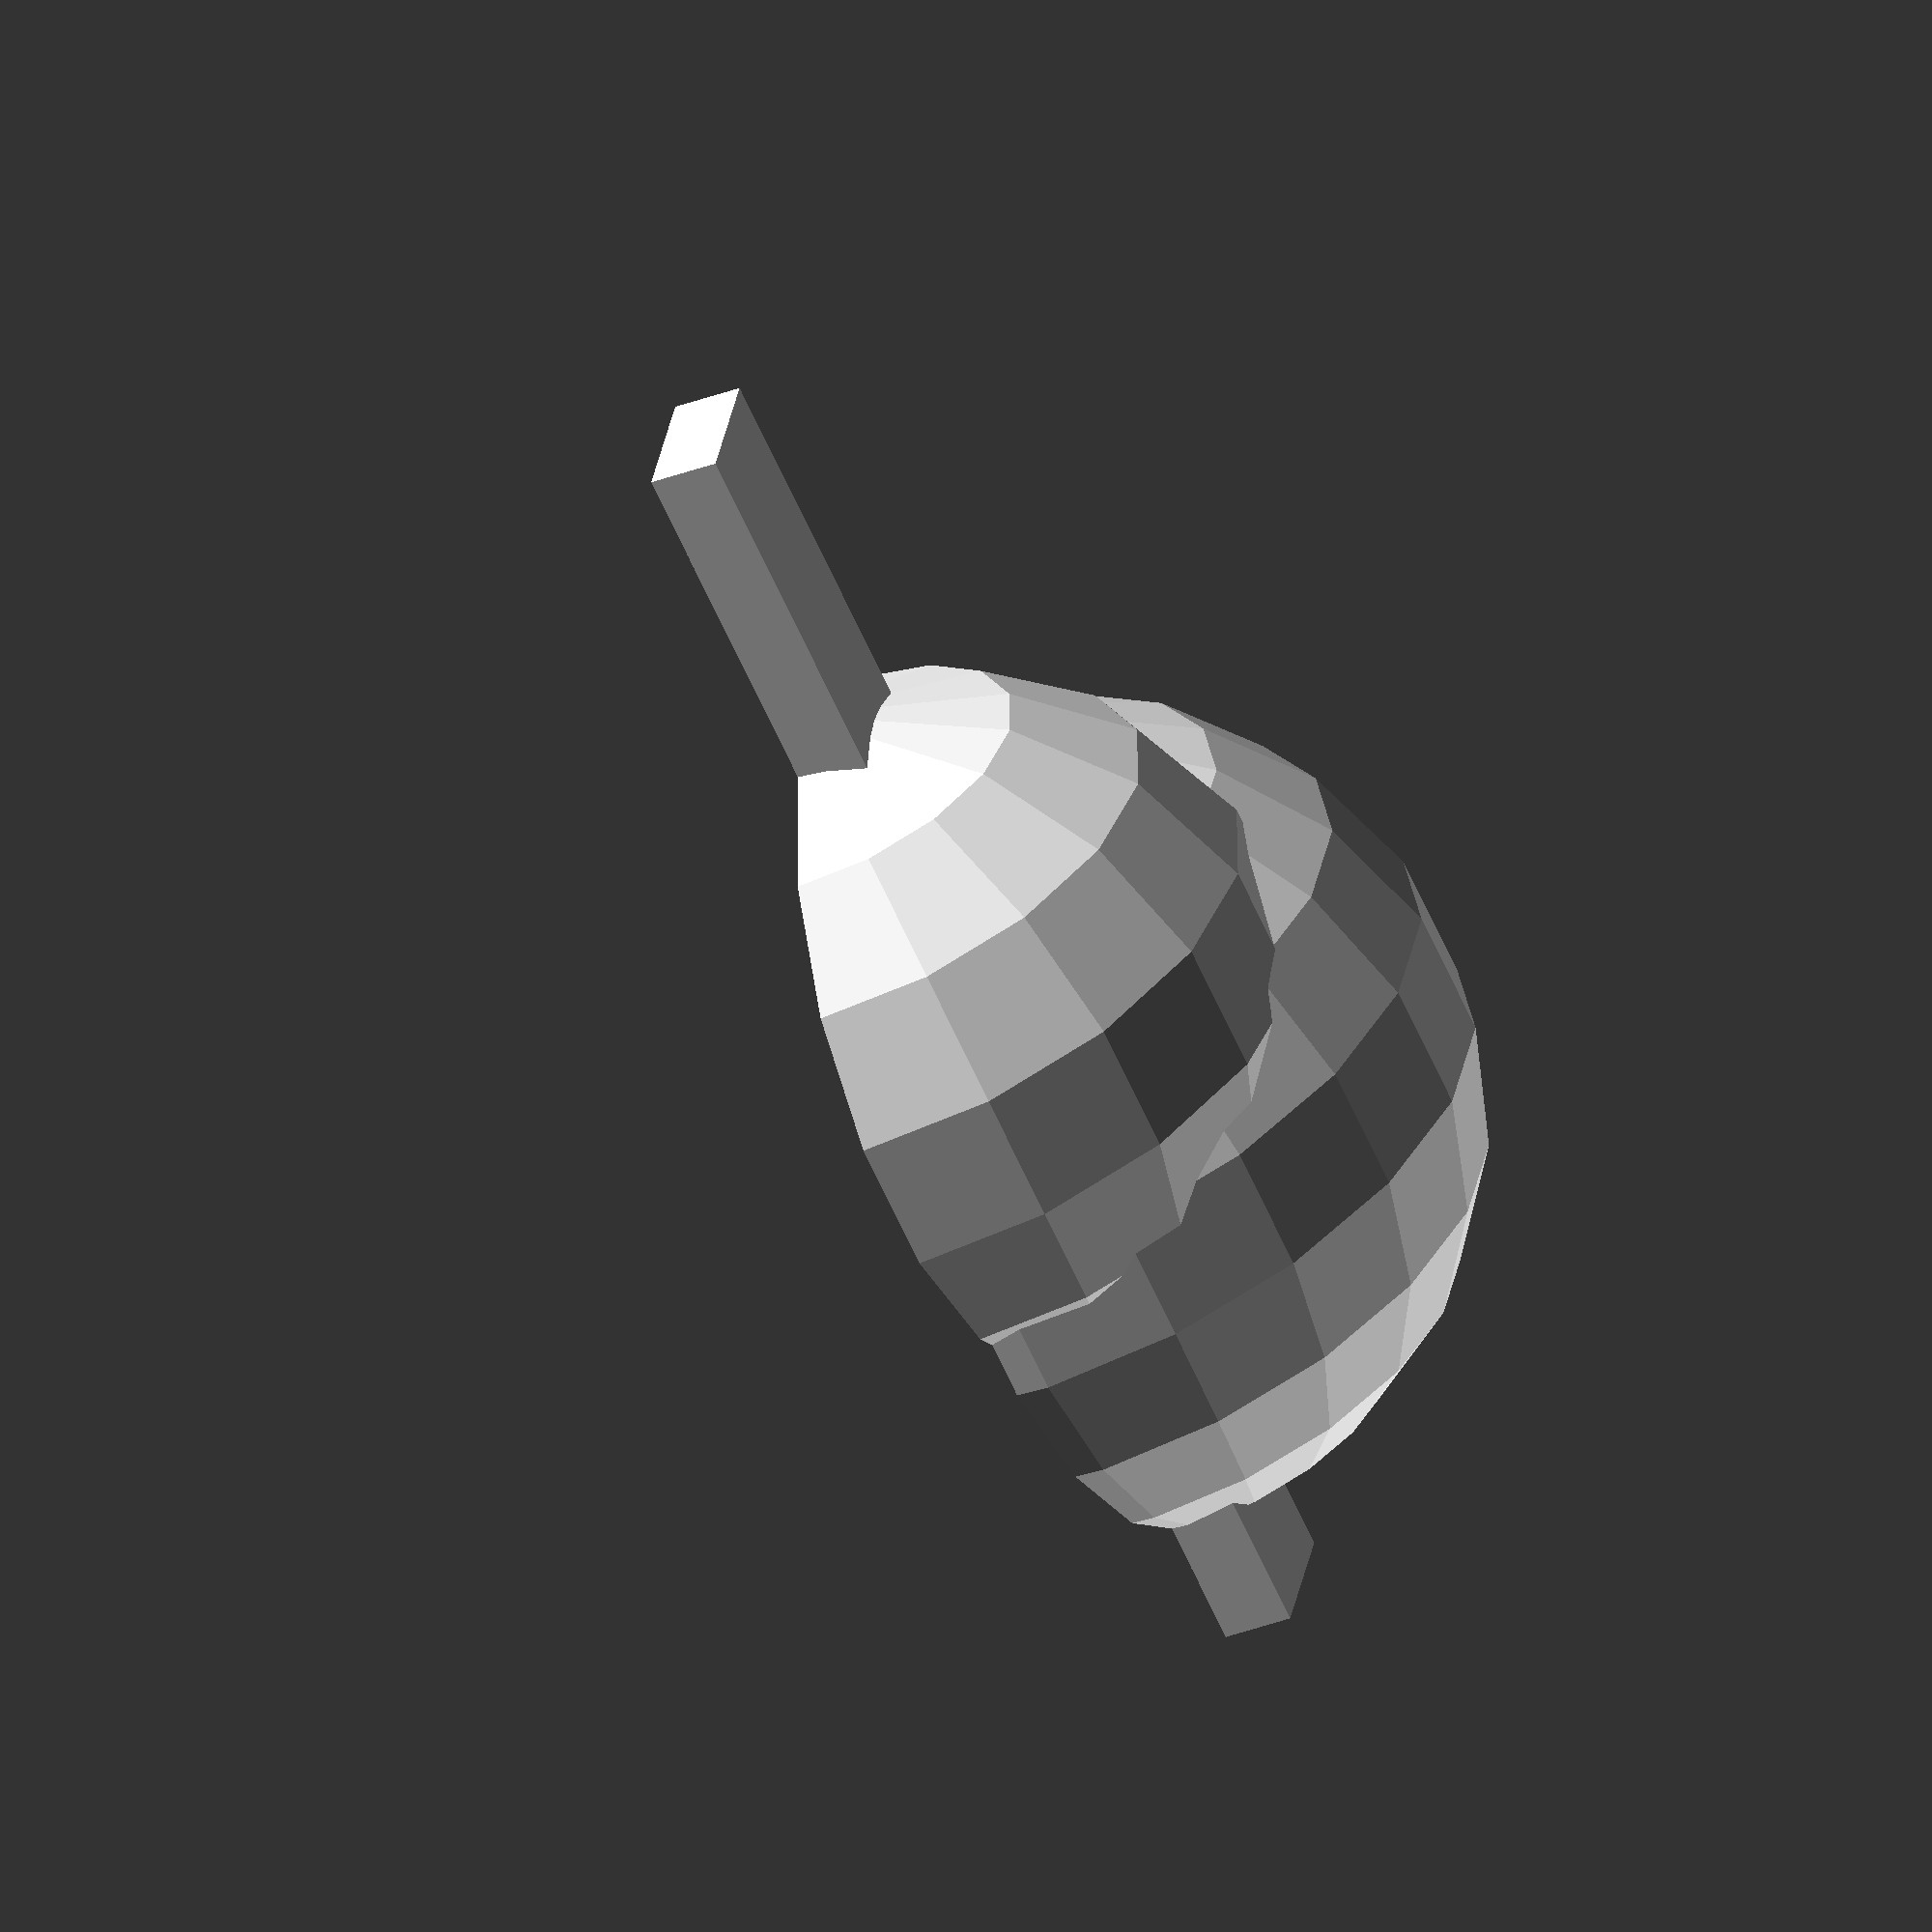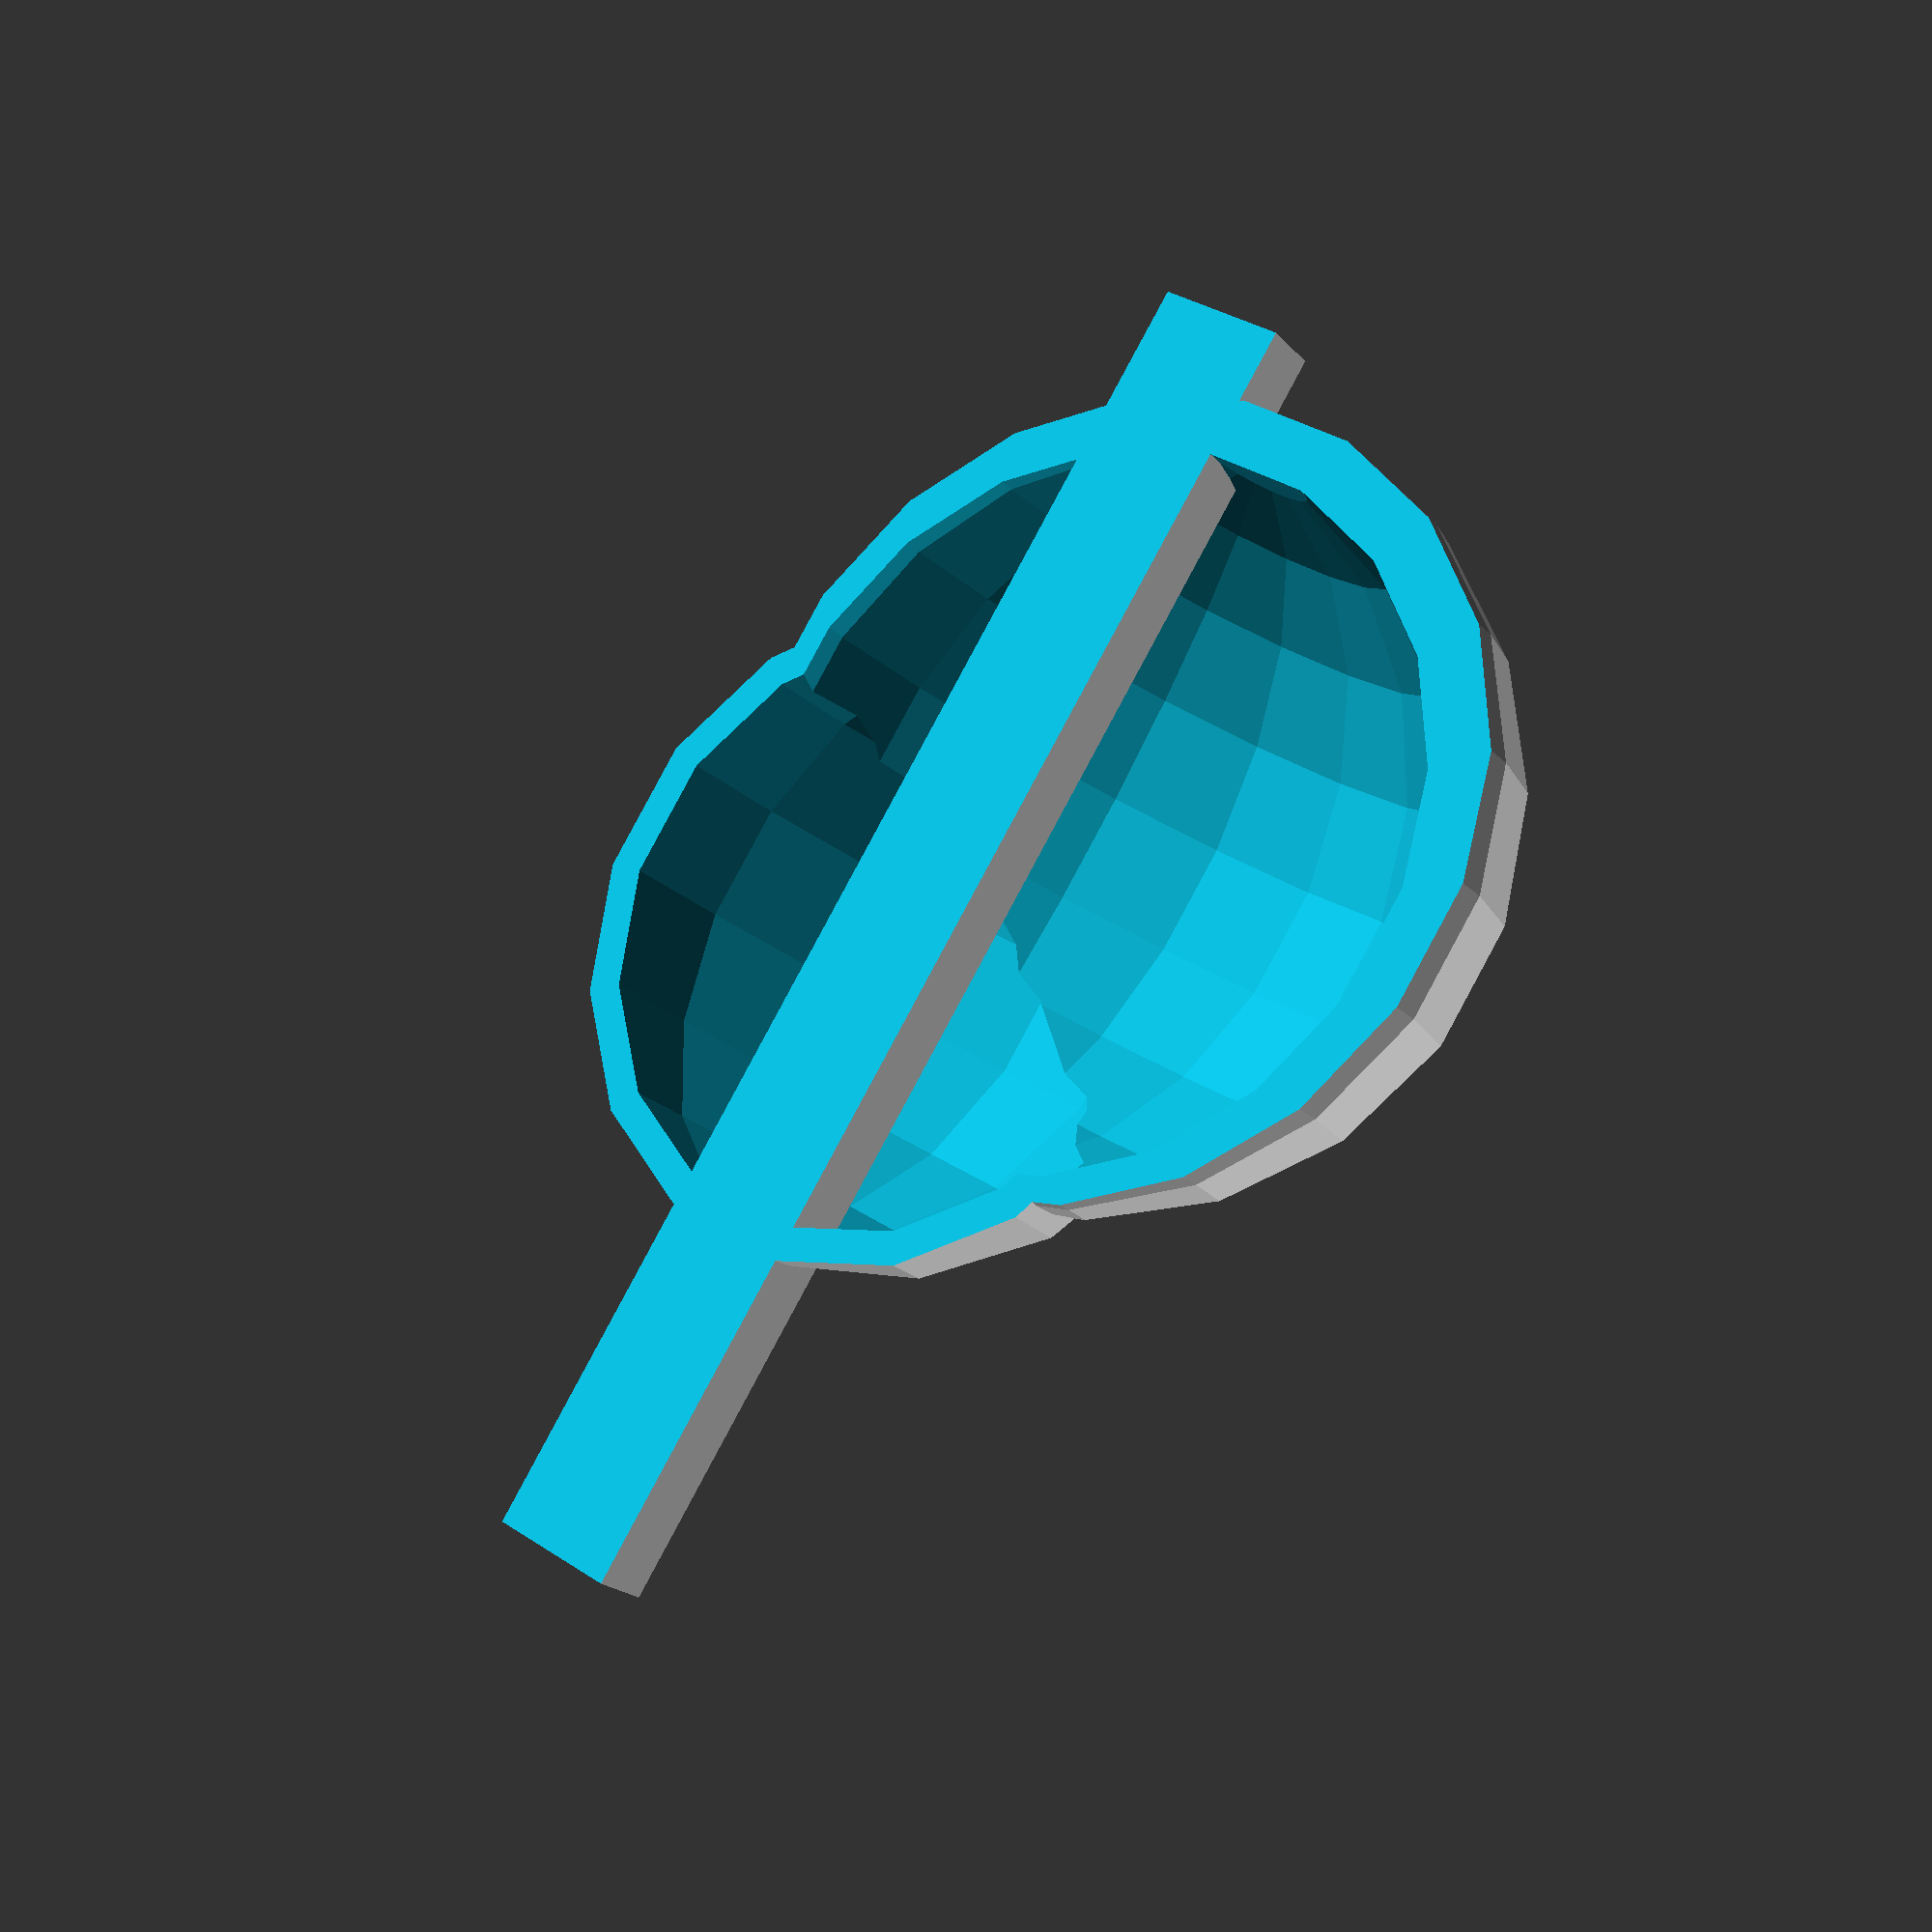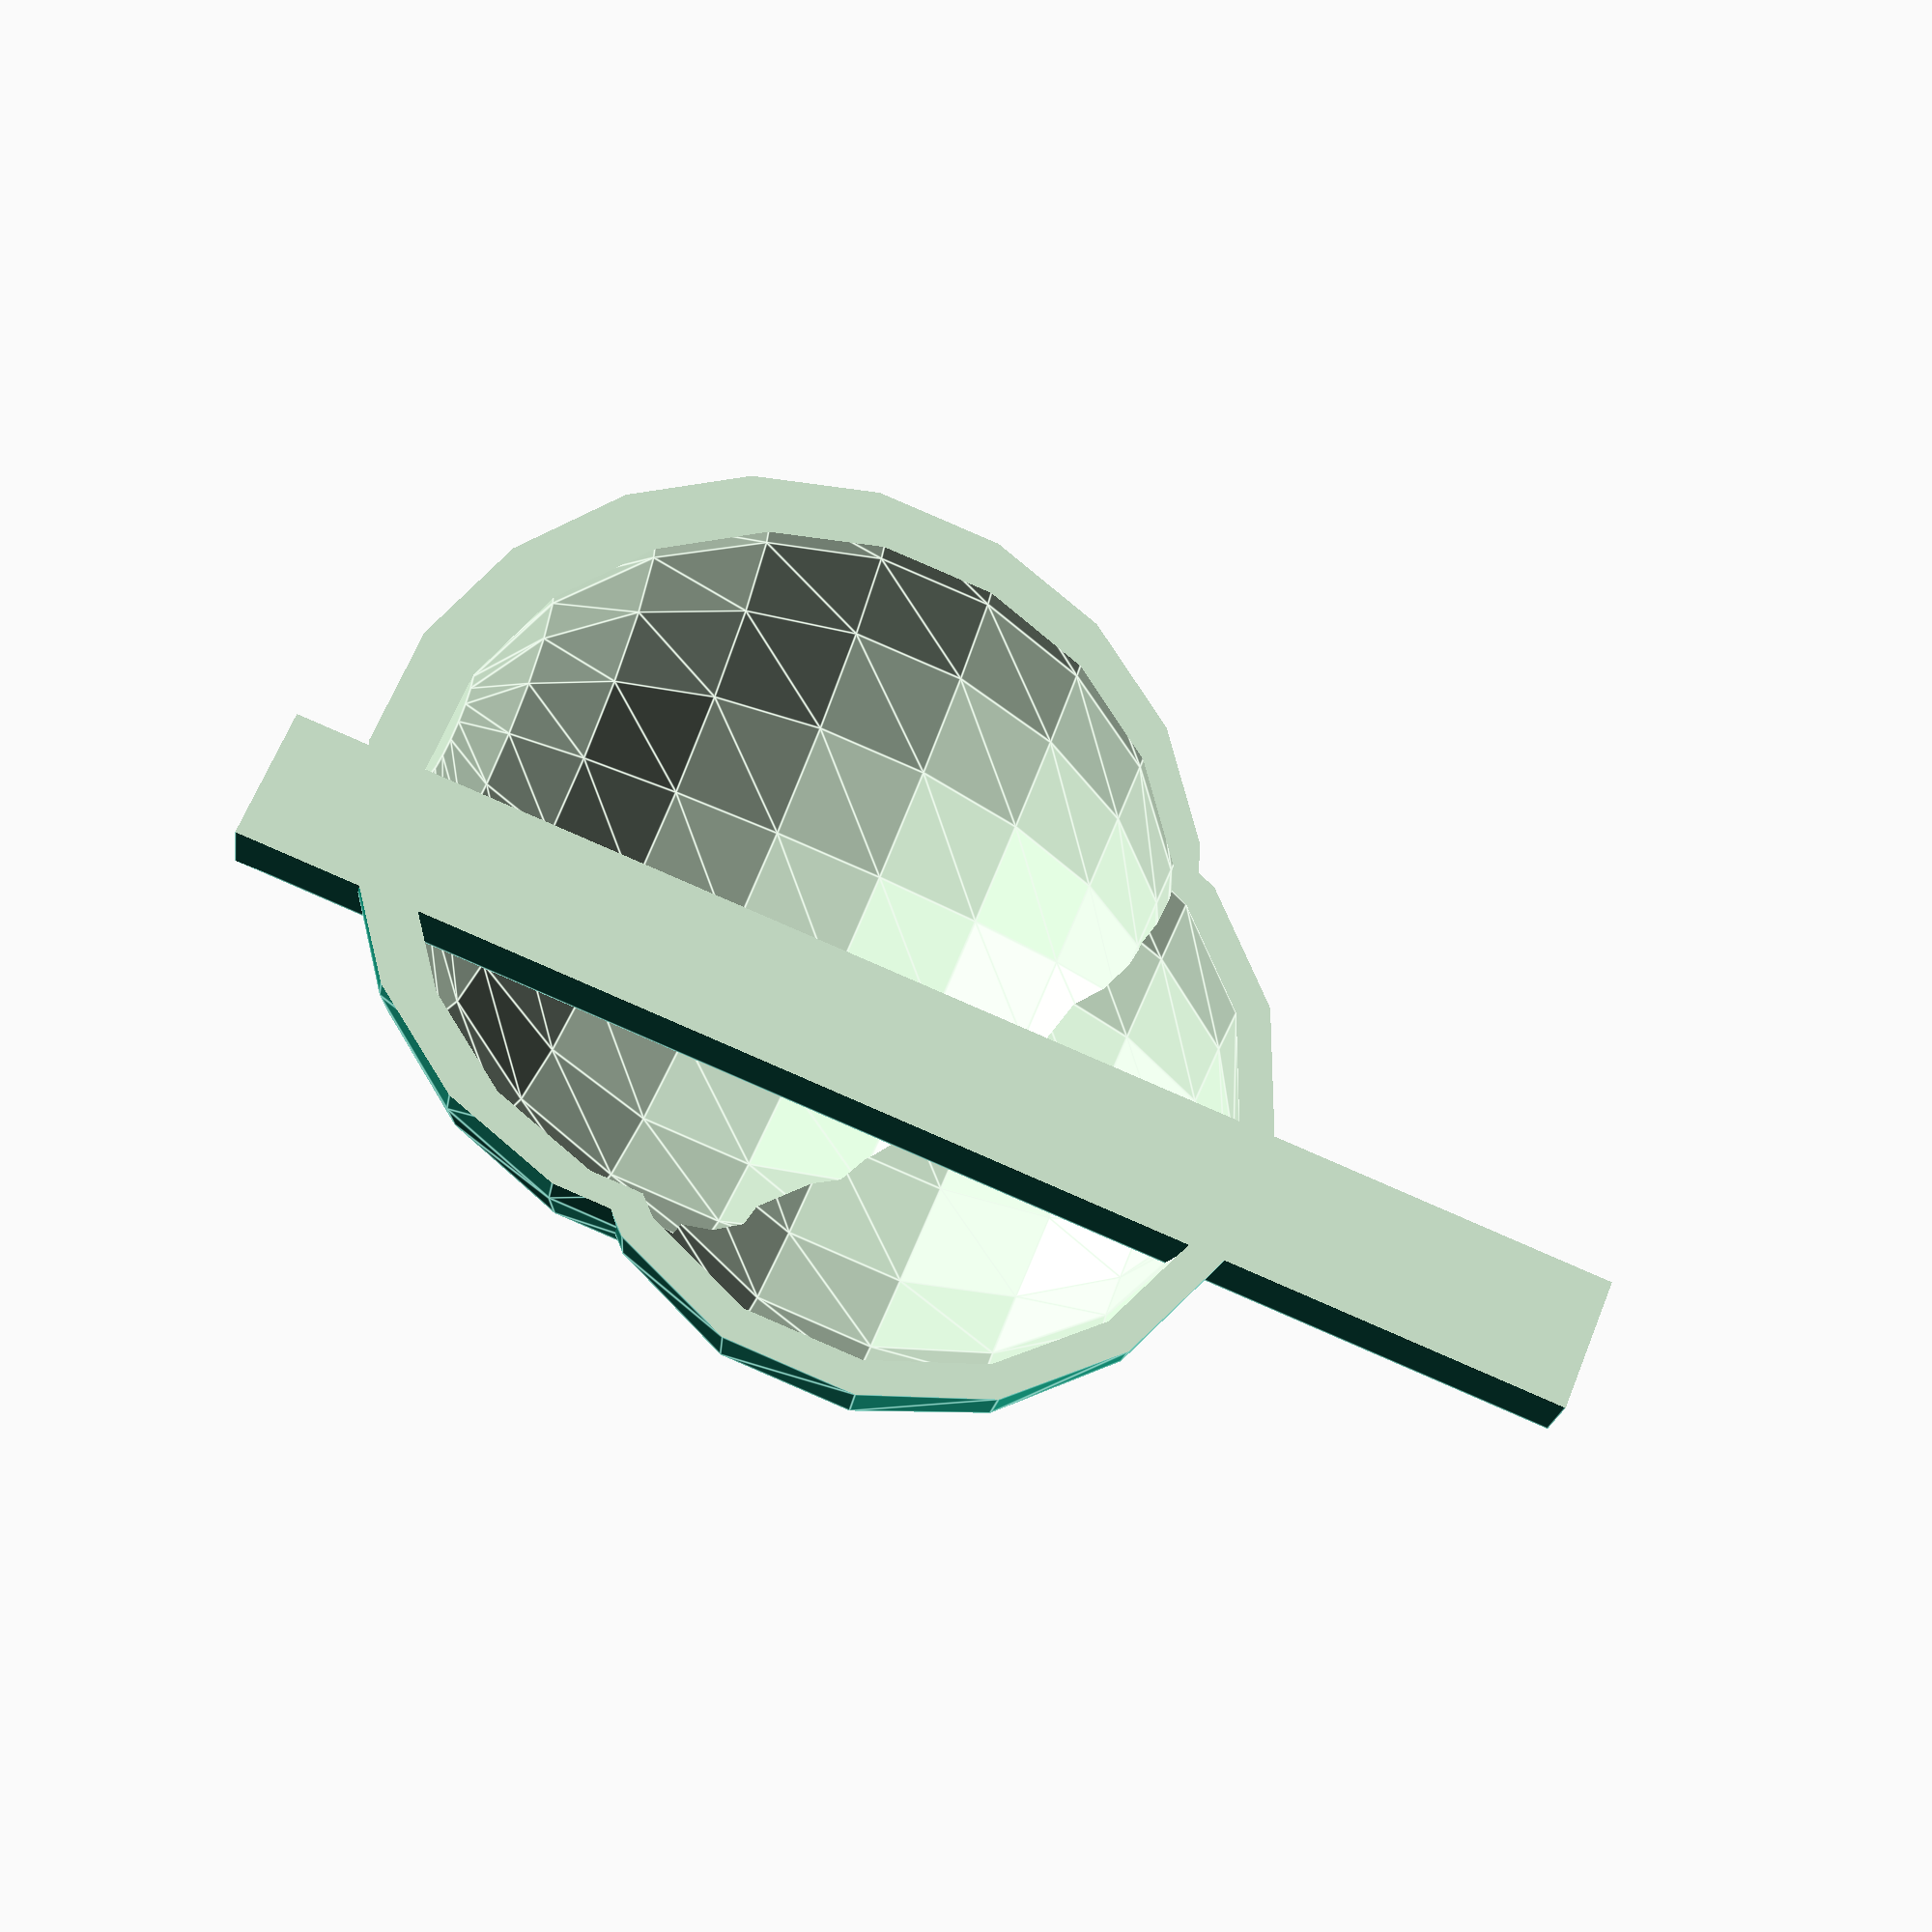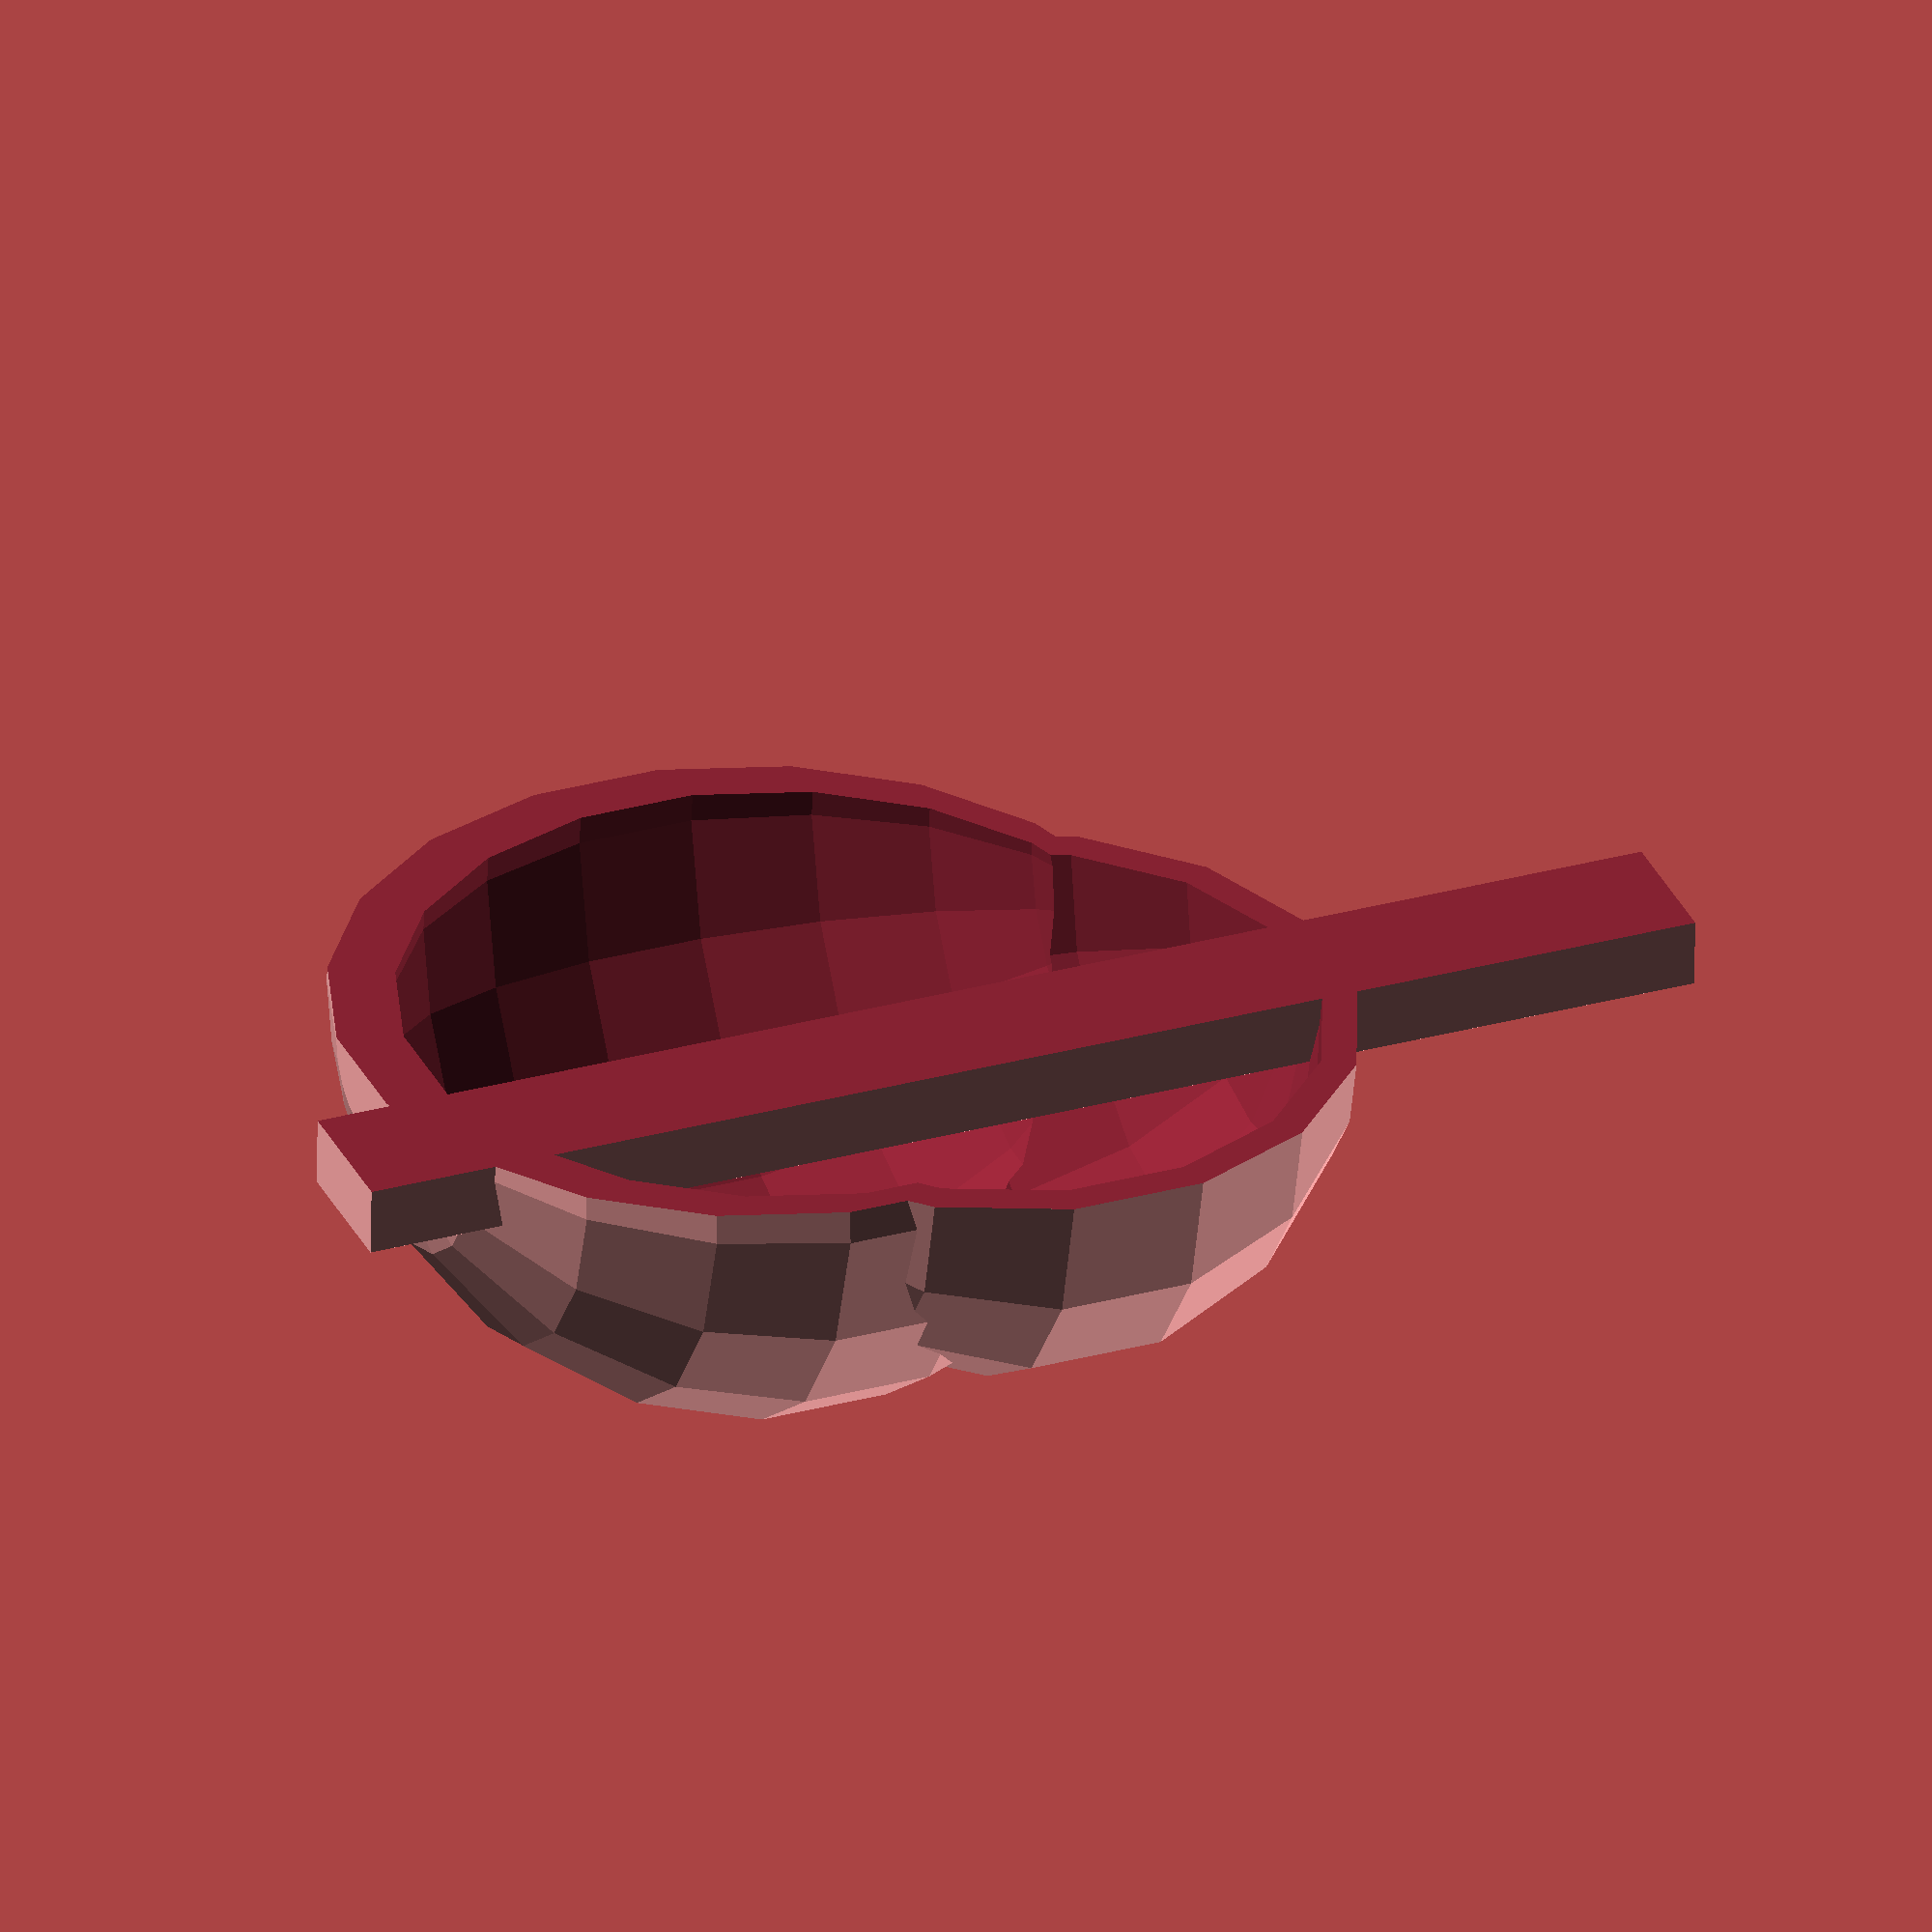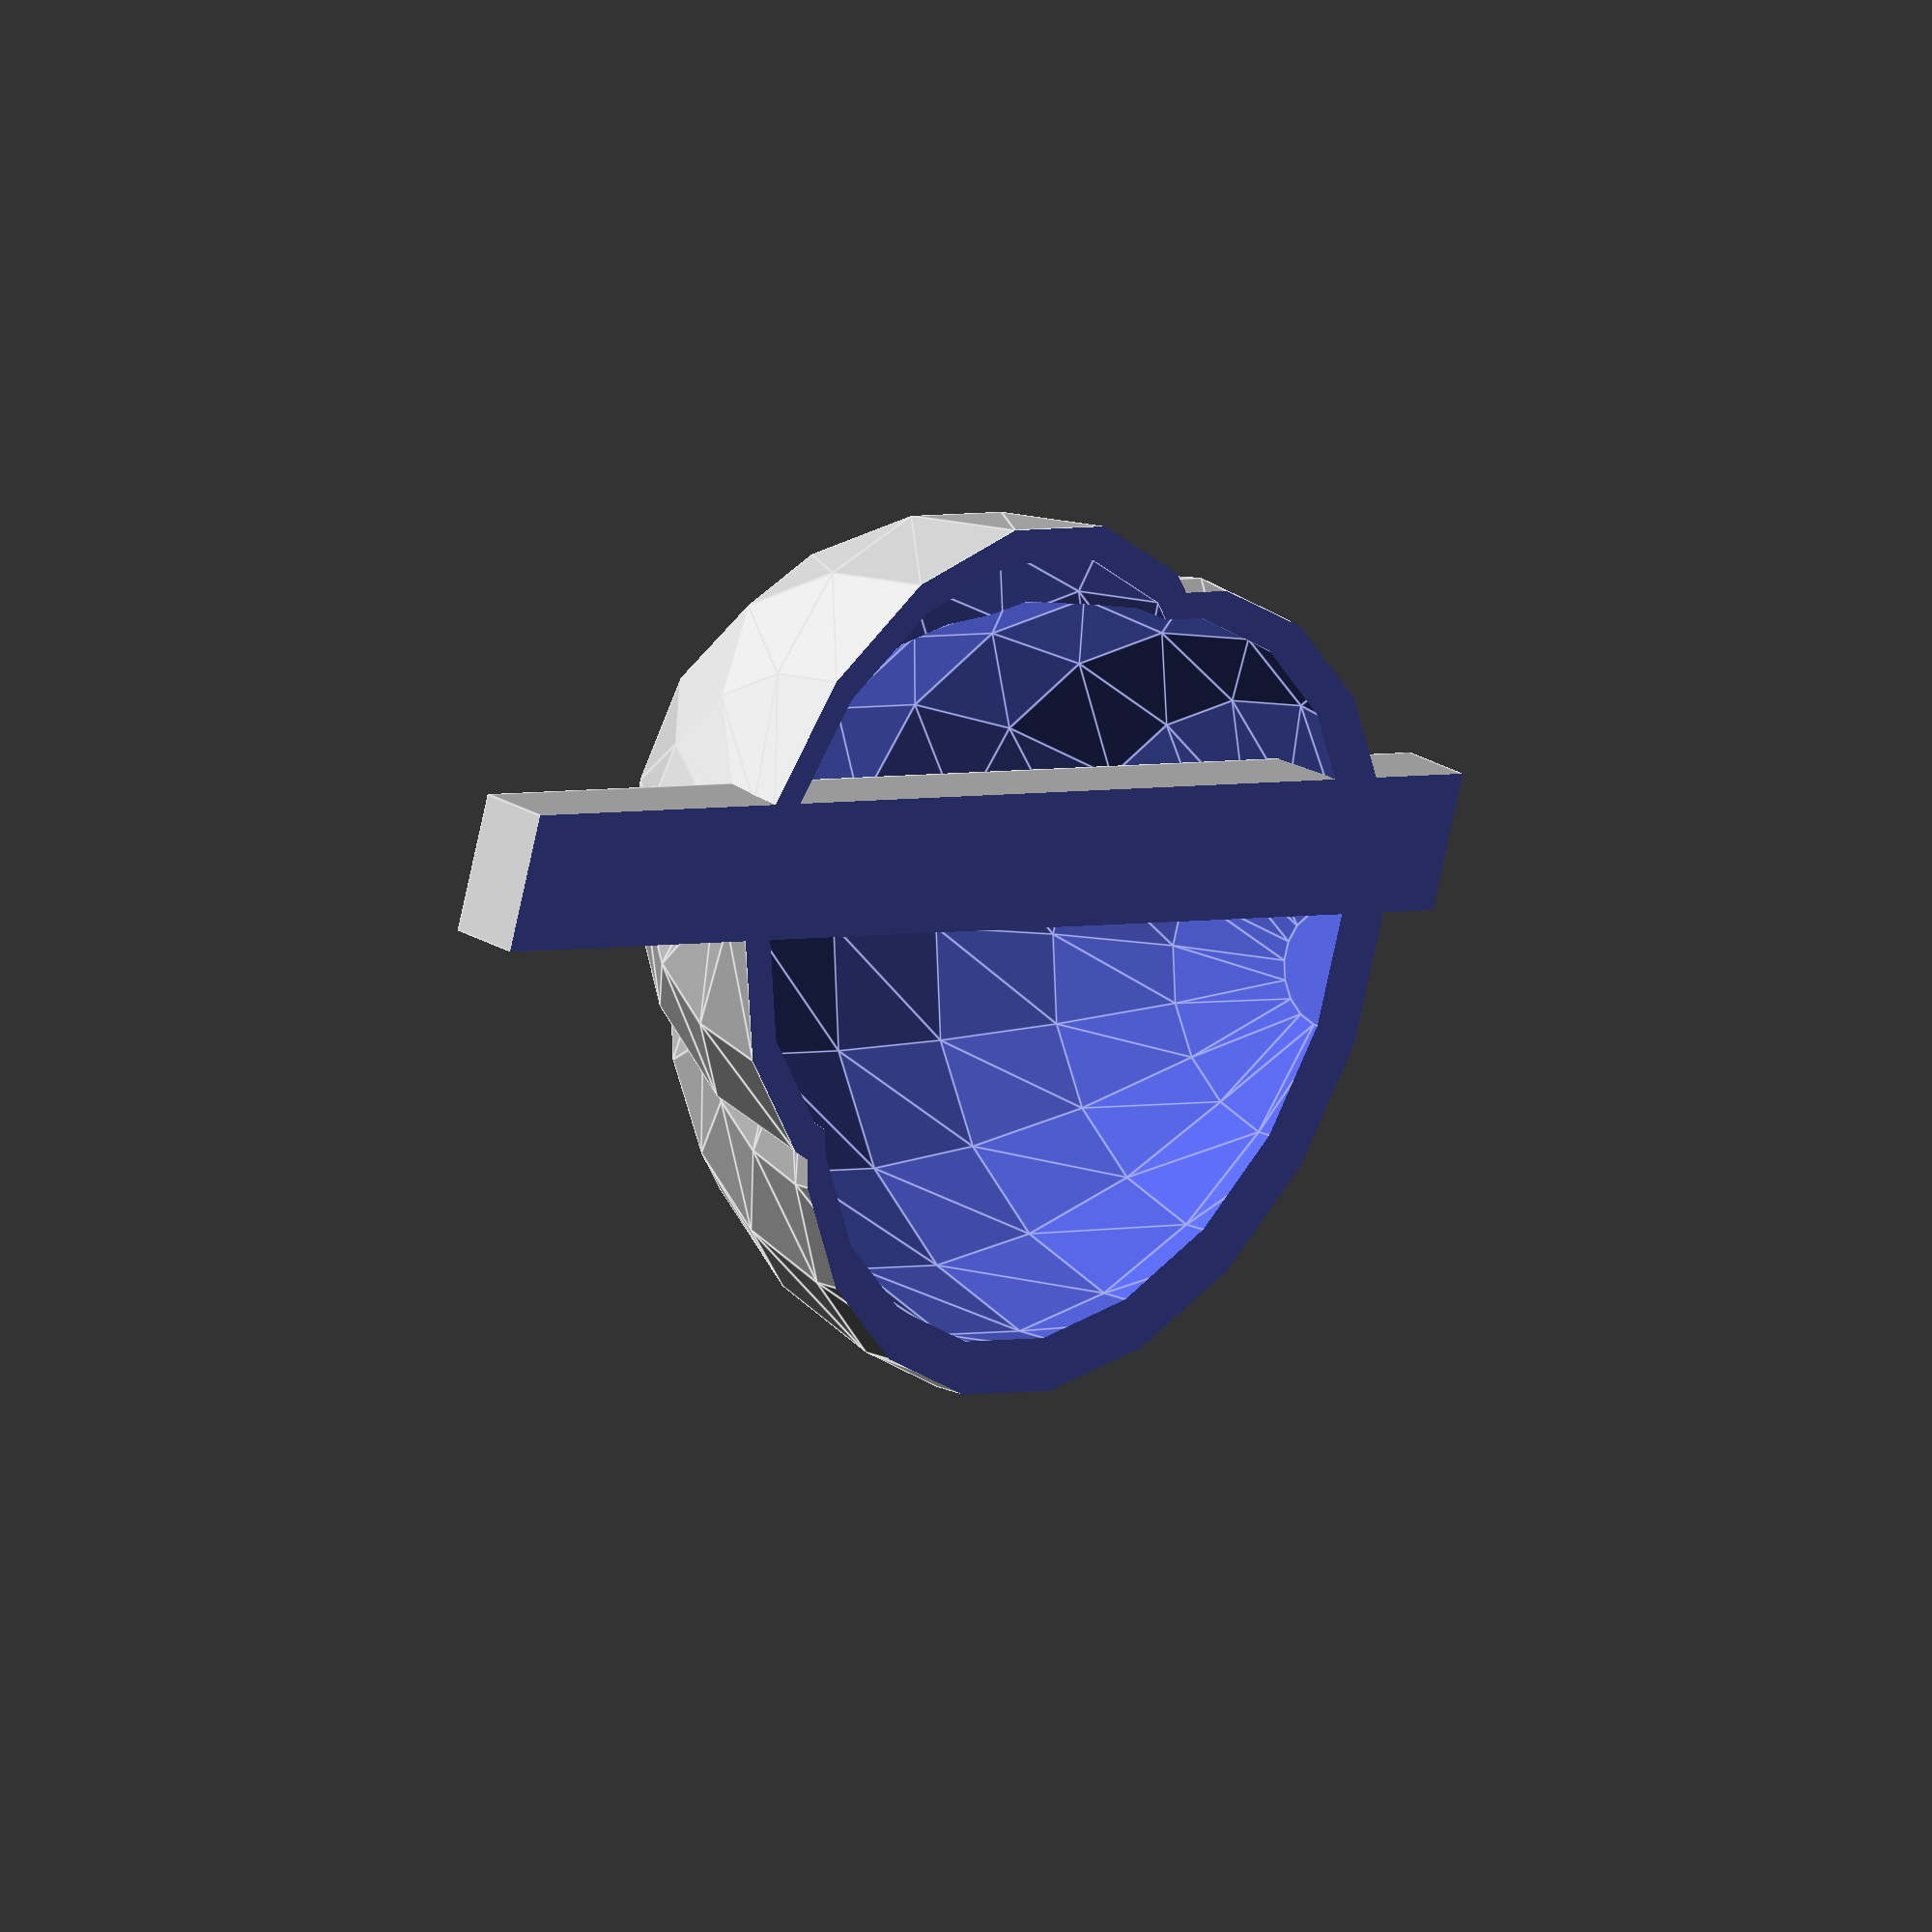
<openscad>

module infill(type){
	if(type==1){
		union(){
			child();
			translate([-1,-1,-10]) cube([2,2,20]);
		}
	}
}

module model(){
	union(){
		sphere(5);
		translate([0,2,3]) sphere(6);
	};
}


module section_view(){
	difference(){
		child();
		translate([0,-15,-15]) cube([30,30,30]);
	};
}


//section_view()
module shell(){
	difference(){
		child();
		scale(0.9) model();
	};
}

section_view() infill(1) shell() model();

</openscad>
<views>
elev=241.9 azim=169.4 roll=336.3 proj=o view=wireframe
elev=93.2 azim=122.5 roll=331.7 proj=p view=wireframe
elev=273.3 azim=249.5 roll=113.4 proj=p view=edges
elev=330.1 azim=272.4 roll=67.8 proj=o view=solid
elev=357.8 azim=164.0 roll=220.2 proj=o view=edges
</views>
